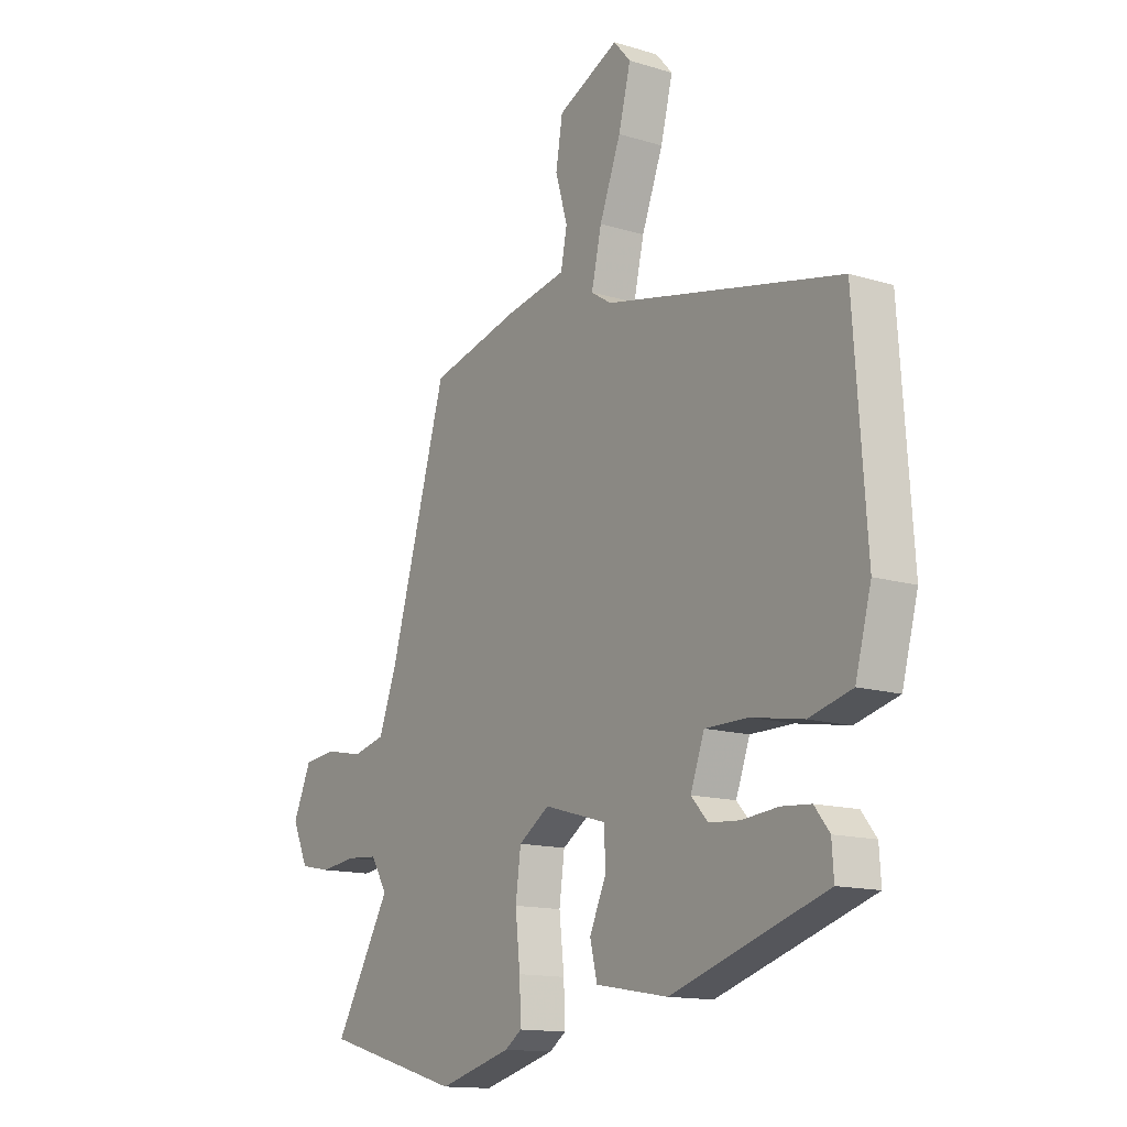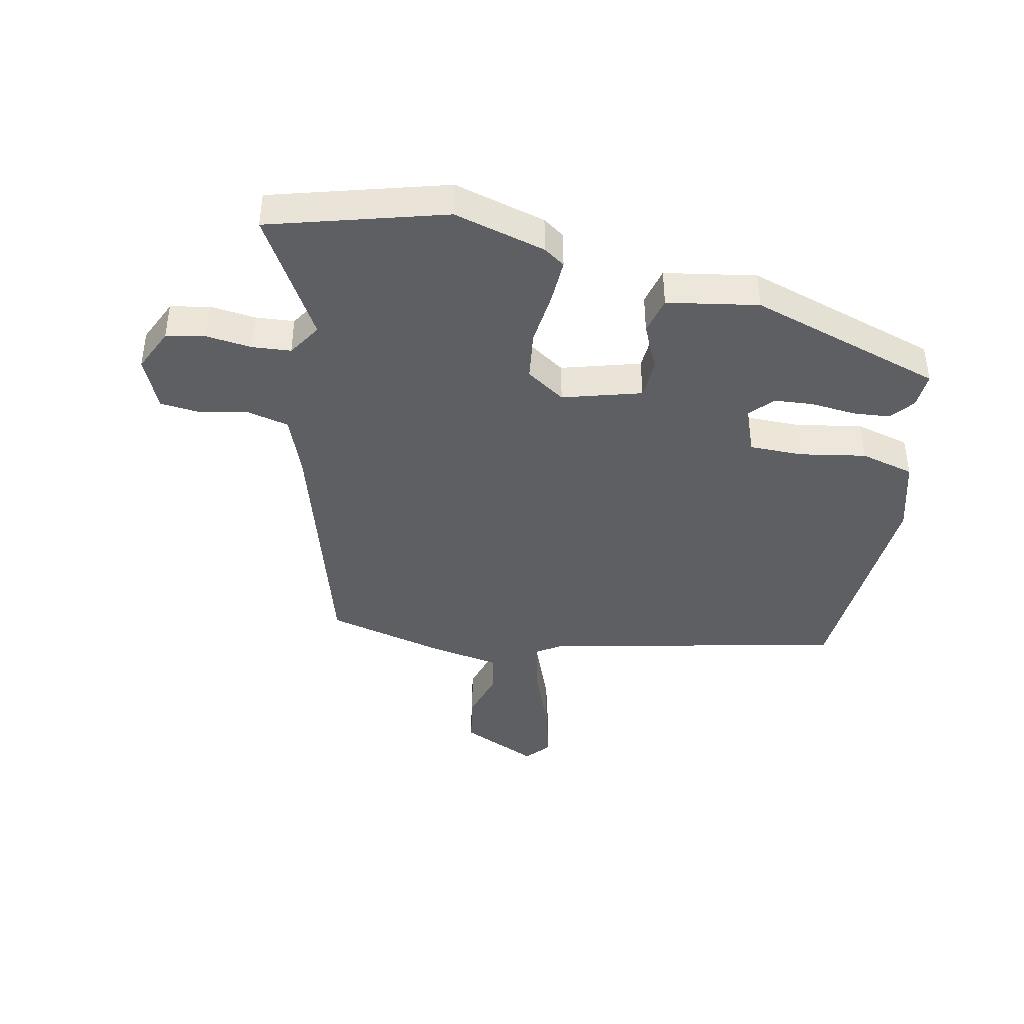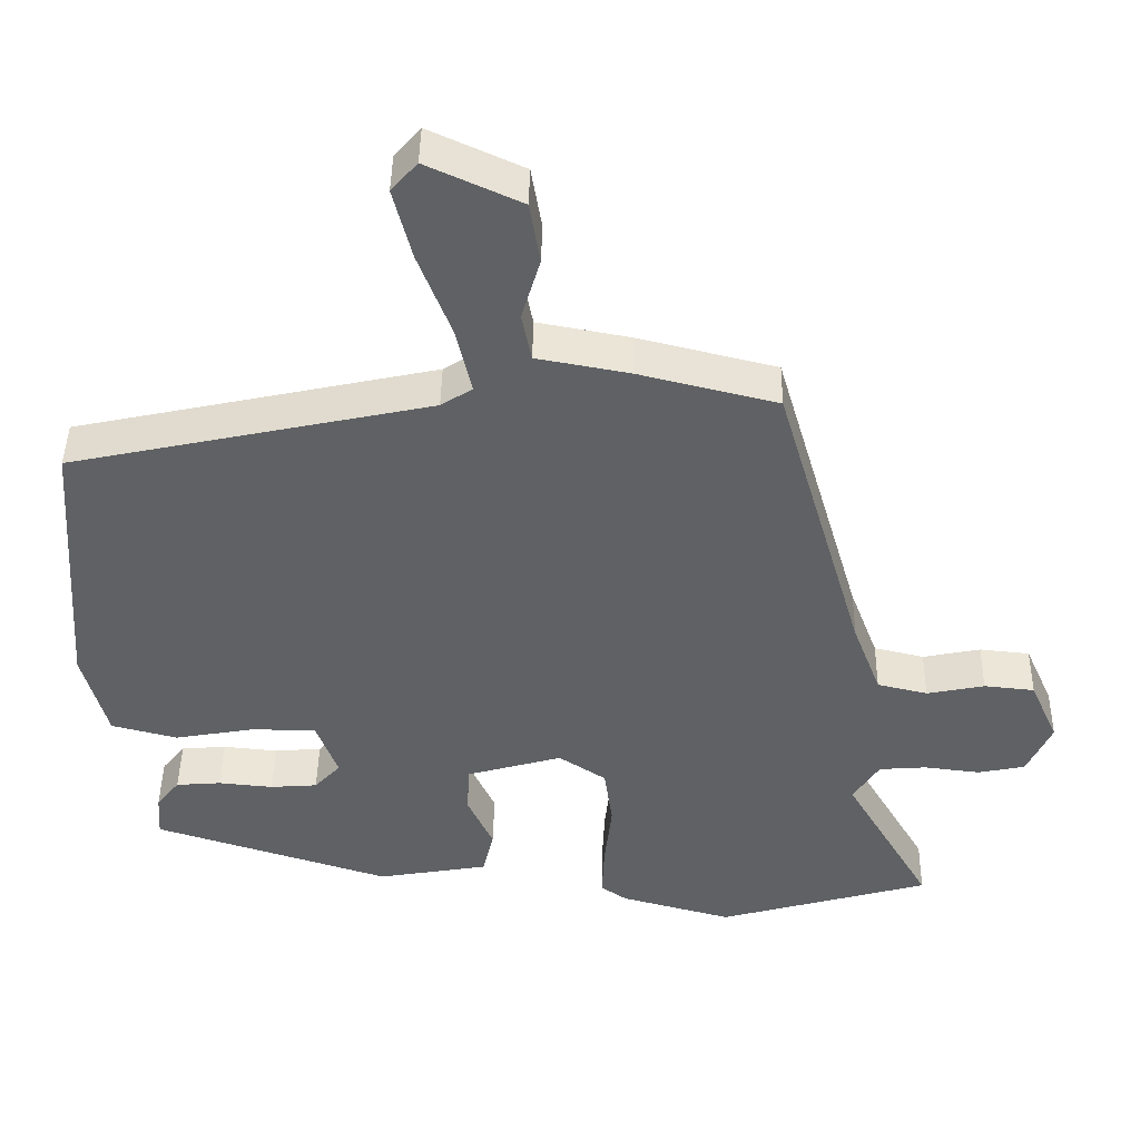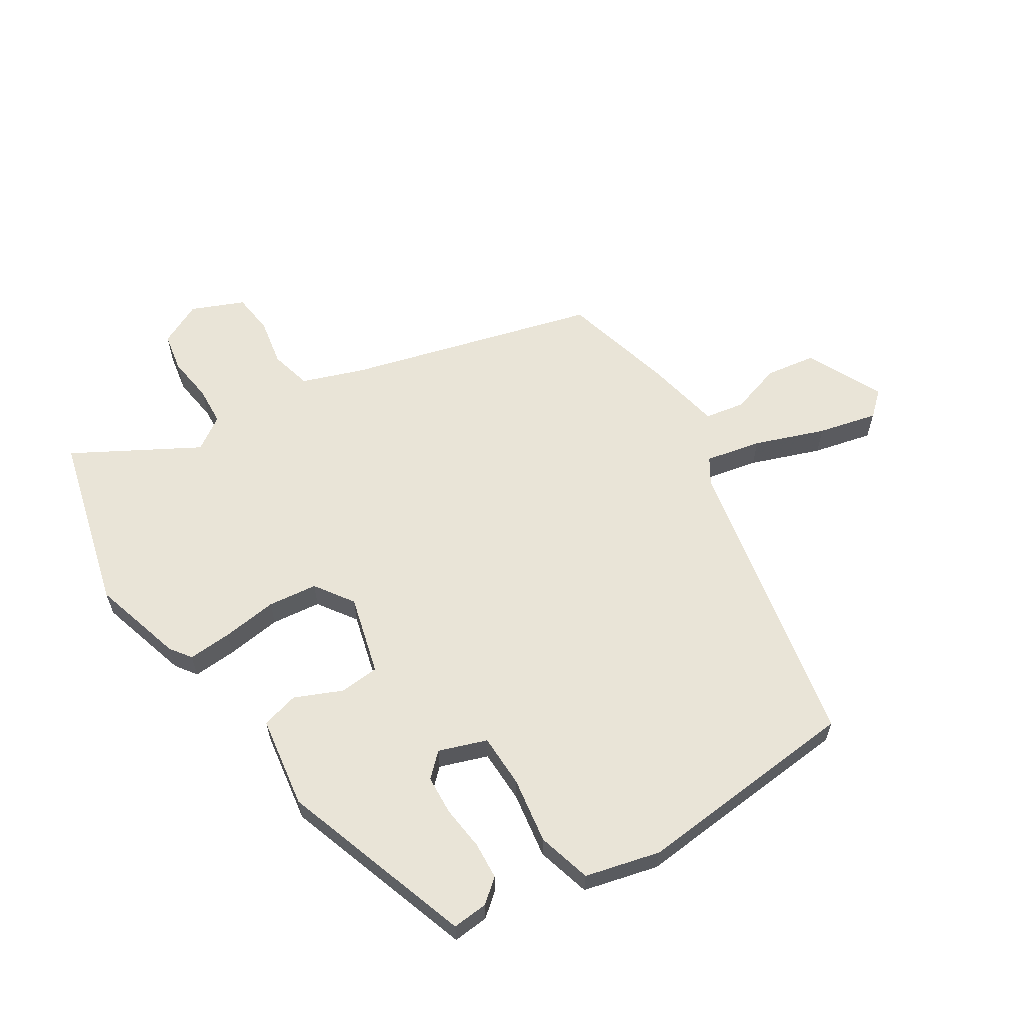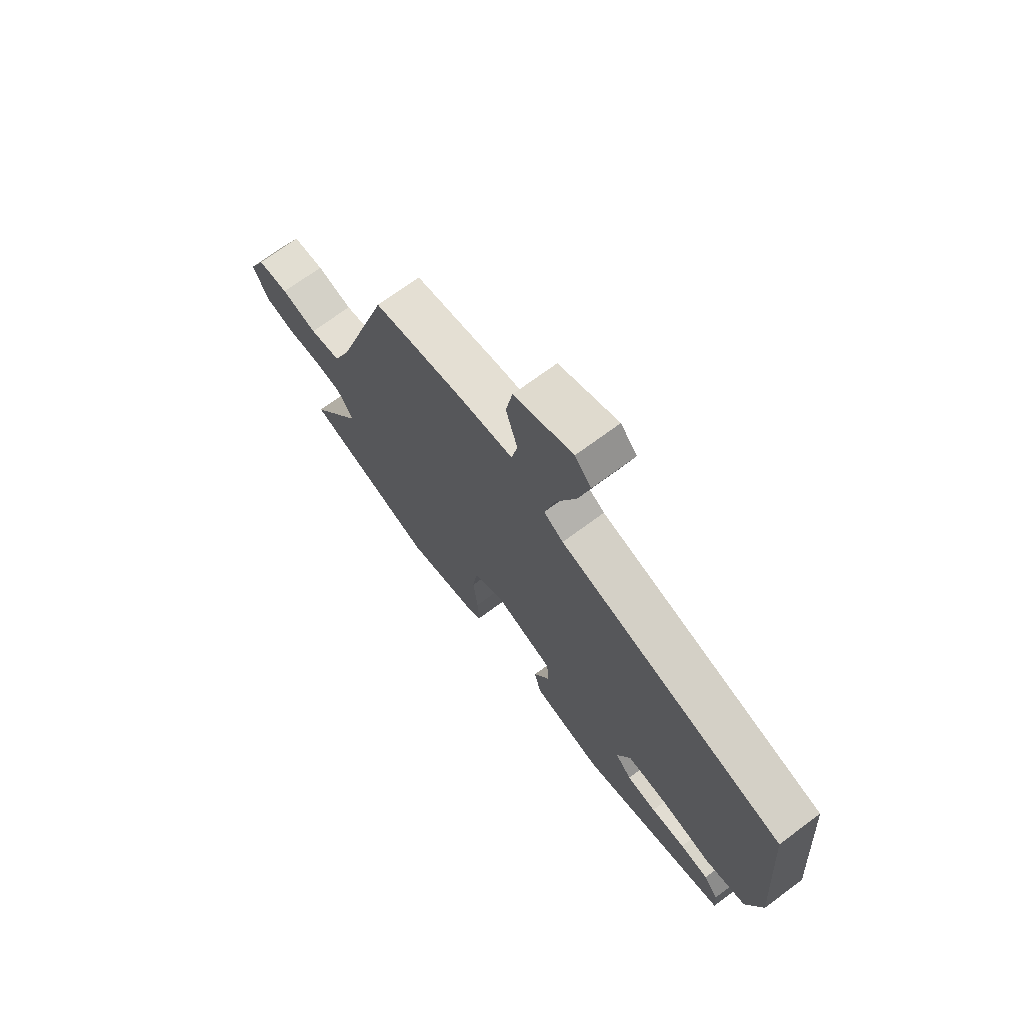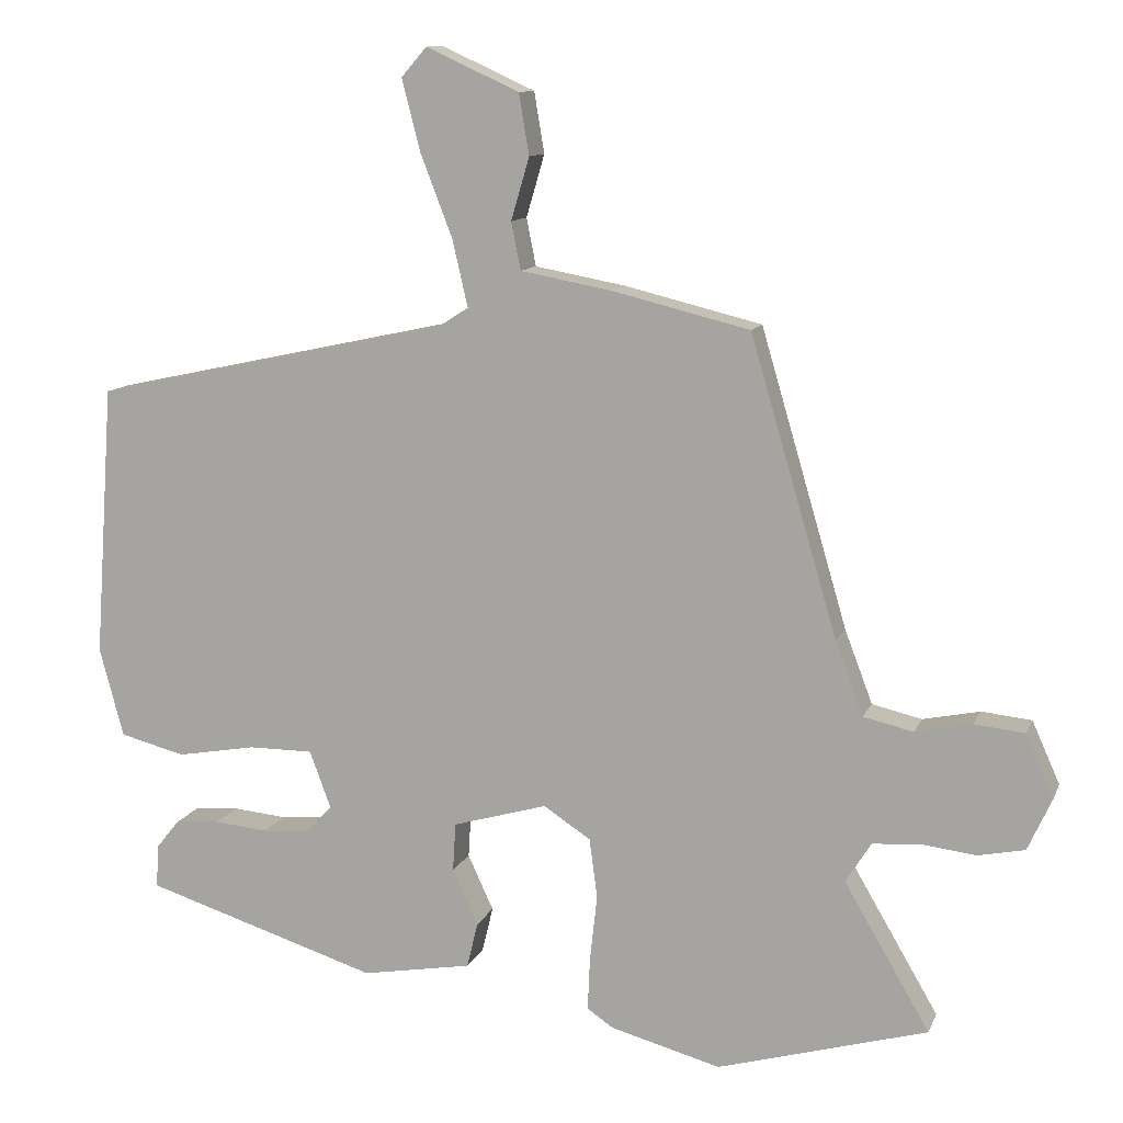
<metadata>
{"format":"obj","ext":"obj","renderer":"f3d","projection":"perspective","resolution":1024,"background":"white","views":[{"elev":-13.9,"azim":-124.1,"up":"+Z"},{"elev":-41.6,"azim":168.2,"up":"+Y"},{"elev":44.1,"azim":1.0,"up":"+Z"},{"elev":61.0,"azim":-123.4,"up":"+Y"},{"elev":71.2,"azim":-126.5,"up":"+Z"},{"elev":11.2,"azim":16.2,"up":"+Z"}]}
</metadata>
<code>
v -0.517 0.07 0.362
v -0.03 0.07 0.467
v 0.012 0.07 0.494
v -0.009 0.07 0.585
v -0.053 0.07 0.699
v -0.078 0.07 0.796
v -0.043 0.07 0.836
v 0.084 0.07 0.778
v 0.098 0.07 0.695
v 0.073 0.07 0.61
v 0.086 0.07 0.545
v 0.211 0.07 0.522
v 0.398 0.07 0.476
v 0.517 0.07 0.071
v 0.555 0.07 -0.029
v 0.623 0.07 -0.045
v 0.701 0.07 -0.029
v 0.769 0.07 -0.036
v 0.807 0.07 -0.121
v 0.774 0.07 -0.193
v 0.71 0.07 -0.206
v 0.635 0.07 -0.197
v 0.571 0.07 -0.202
v 0.536 0.07 -0.257
v 0.653 0.07 -0.457
v 0.366 0.07 -0.538
v 0.215 0.07 -0.497
v 0.18 0.07 -0.473
v 0.183 0.07 -0.401
v 0.193 0.07 -0.31
v 0.182 0.07 -0.229
v 0.118 0.07 -0.187
v -0.011 0.07 -0.224
v -0.015 0.07 -0.29
v 0.02 0.07 -0.366
v 0.005 0.07 -0.428
v -0.145 0.07 -0.454
v -0.465 0.07 -0.353
v -0.461 0.07 -0.294
v -0.43 0.07 -0.255
v -0.369 0.07 -0.25
v -0.295 0.07 -0.257
v -0.231 0.07 -0.252
v -0.196 0.07 -0.214
v -0.225 0.07 -0.136
v -0.313 0.07 -0.136
v -0.421 0.07 -0.155
v -0.51 0.07 -0.132
v -0.543 0.07 -0.01
v -0.517 0 0.362
v -0.03 0 0.467
v 0.012 0 0.494
v -0.009 0 0.585
v -0.053 0 0.699
v -0.078 0 0.796
v -0.043 0 0.836
v 0.084 0 0.778
v 0.098 0 0.695
v 0.073 0 0.61
v 0.086 0 0.545
v 0.211 0 0.522
v 0.398 0 0.476
v 0.517 0 0.071
v 0.555 0 -0.029
v 0.623 0 -0.045
v 0.701 0 -0.029
v 0.769 0 -0.036
v 0.807 0 -0.121
v 0.774 0 -0.193
v 0.71 0 -0.206
v 0.635 0 -0.197
v 0.571 0 -0.202
v 0.536 0 -0.257
v 0.653 0 -0.457
v 0.366 0 -0.538
v 0.215 0 -0.497
v 0.18 0 -0.473
v 0.183 0 -0.401
v 0.193 0 -0.31
v 0.182 0 -0.229
v 0.118 0 -0.187
v -0.011 0 -0.224
v -0.015 0 -0.29
v 0.02 0 -0.366
v 0.005 0 -0.428
v -0.145 0 -0.454
v -0.465 0 -0.353
v -0.461 0 -0.294
v -0.43 0 -0.255
v -0.369 0 -0.25
v -0.295 0 -0.257
v -0.231 0 -0.252
v -0.196 0 -0.214
v -0.225 0 -0.136
v -0.313 0 -0.136
v -0.421 0 -0.155
v -0.51 0 -0.132
v -0.543 0 -0.01
f 46 47 48 49
f 45 46 49 1
f 39 40 41 42
f 39 42 43
f 38 39 43
f 37 38 43
f 34 35 36 37
f 33 34 37 43
f 32 33 43 44
f 27 28 29 30
f 25 26 27 30
f 24 25 30 31
f 23 24 31 32
f 19 20 21 22
f 19 22 23 32
f 16 17 18 19
f 15 16 19 32
f 11 12 13 14
f 11 14 15 32
f 7 8 9 10
f 4 5 6 7
f 3 4 7 10
f 45 1 2
f 45 2 3
f 11 32 44 45
f 3 10 11 45
f 98 97 96 95
f 50 98 95 94
f 91 90 89 88
f 92 91 88
f 92 88 87
f 92 87 86
f 86 85 84 83
f 92 86 83 82
f 93 92 82 81
f 79 78 77 76
f 79 76 75 74
f 80 79 74 73
f 81 80 73 72
f 71 70 69 68
f 81 72 71 68
f 68 67 66 65
f 81 68 65 64
f 63 62 61 60
f 81 64 63 60
f 59 58 57 56
f 56 55 54 53
f 59 56 53 52
f 51 50 94
f 52 51 94
f 94 93 81 60
f 94 60 59 52
f 1 50 51 2
f 2 51 52 3
f 3 52 53 4
f 4 53 54 5
f 5 54 55 6
f 6 55 56 7
f 7 56 57 8
f 8 57 58 9
f 9 58 59 10
f 10 59 60 11
f 11 60 61 12
f 12 61 62 13
f 13 62 63 14
f 14 63 64 15
f 15 64 65 16
f 16 65 66 17
f 17 66 67 18
f 18 67 68 19
f 19 68 69 20
f 20 69 70 21
f 21 70 71 22
f 22 71 72 23
f 23 72 73 24
f 24 73 74 25
f 25 74 75 26
f 26 75 76 27
f 27 76 77 28
f 28 77 78 29
f 29 78 79 30
f 30 79 80 31
f 31 80 81 32
f 32 81 82 33
f 33 82 83 34
f 34 83 84 35
f 35 84 85 36
f 36 85 86 37
f 37 86 87 38
f 38 87 88 39
f 39 88 89 40
f 40 89 90 41
f 41 90 91 42
f 42 91 92 43
f 43 92 93 44
f 44 93 94 45
f 45 94 95 46
f 46 95 96 47
f 47 96 97 48
f 48 97 98 49
f 49 98 50 1

</code>
